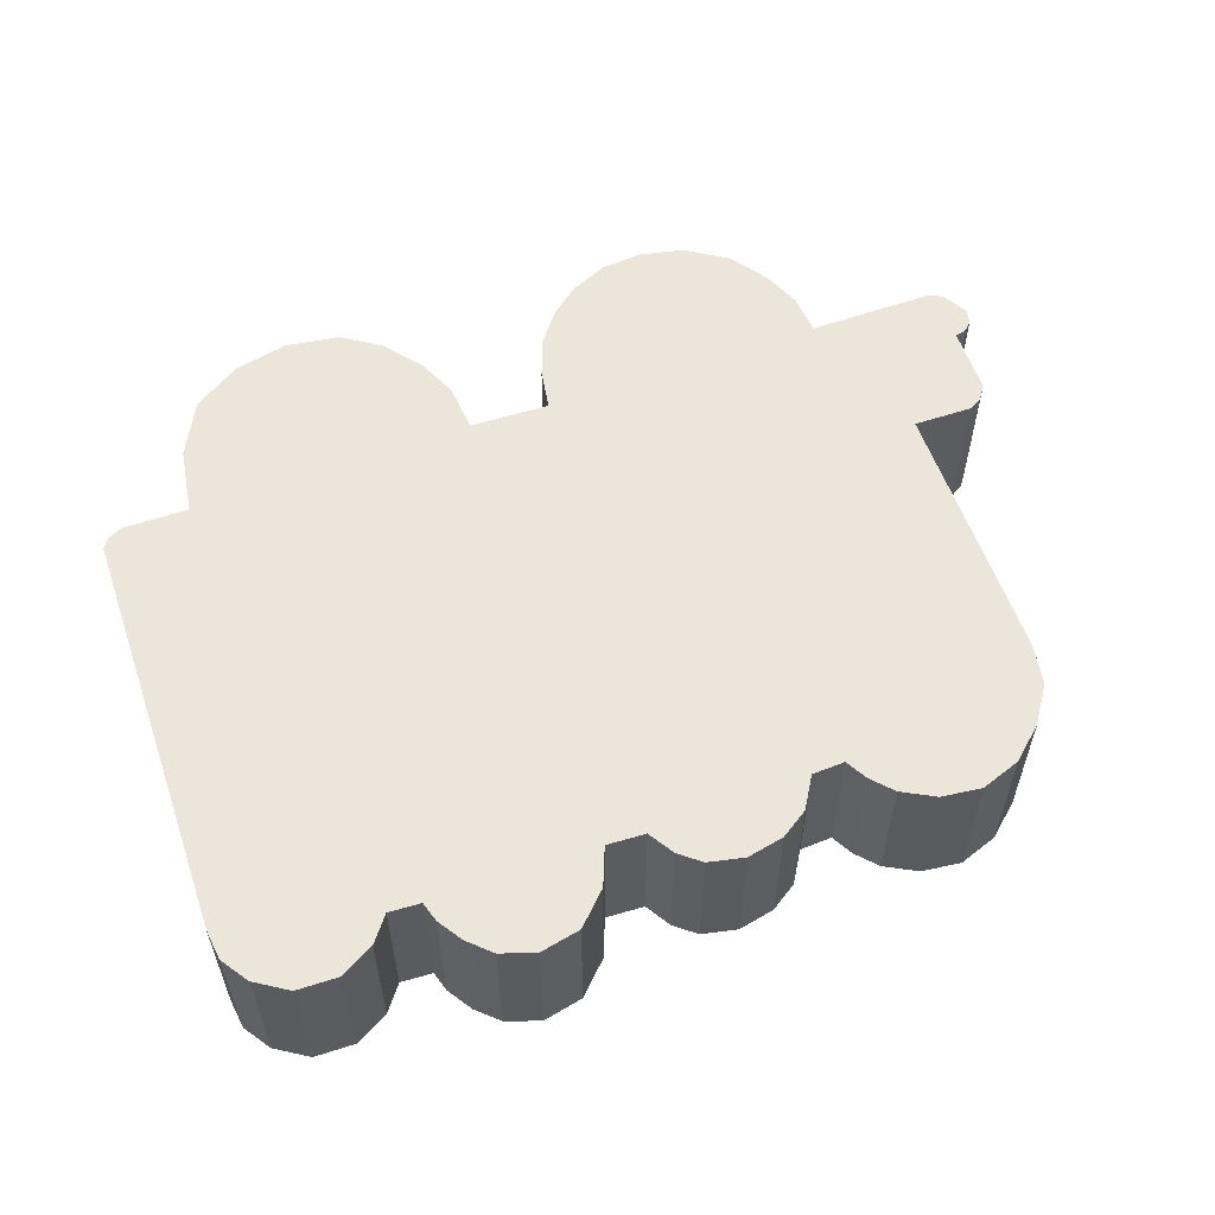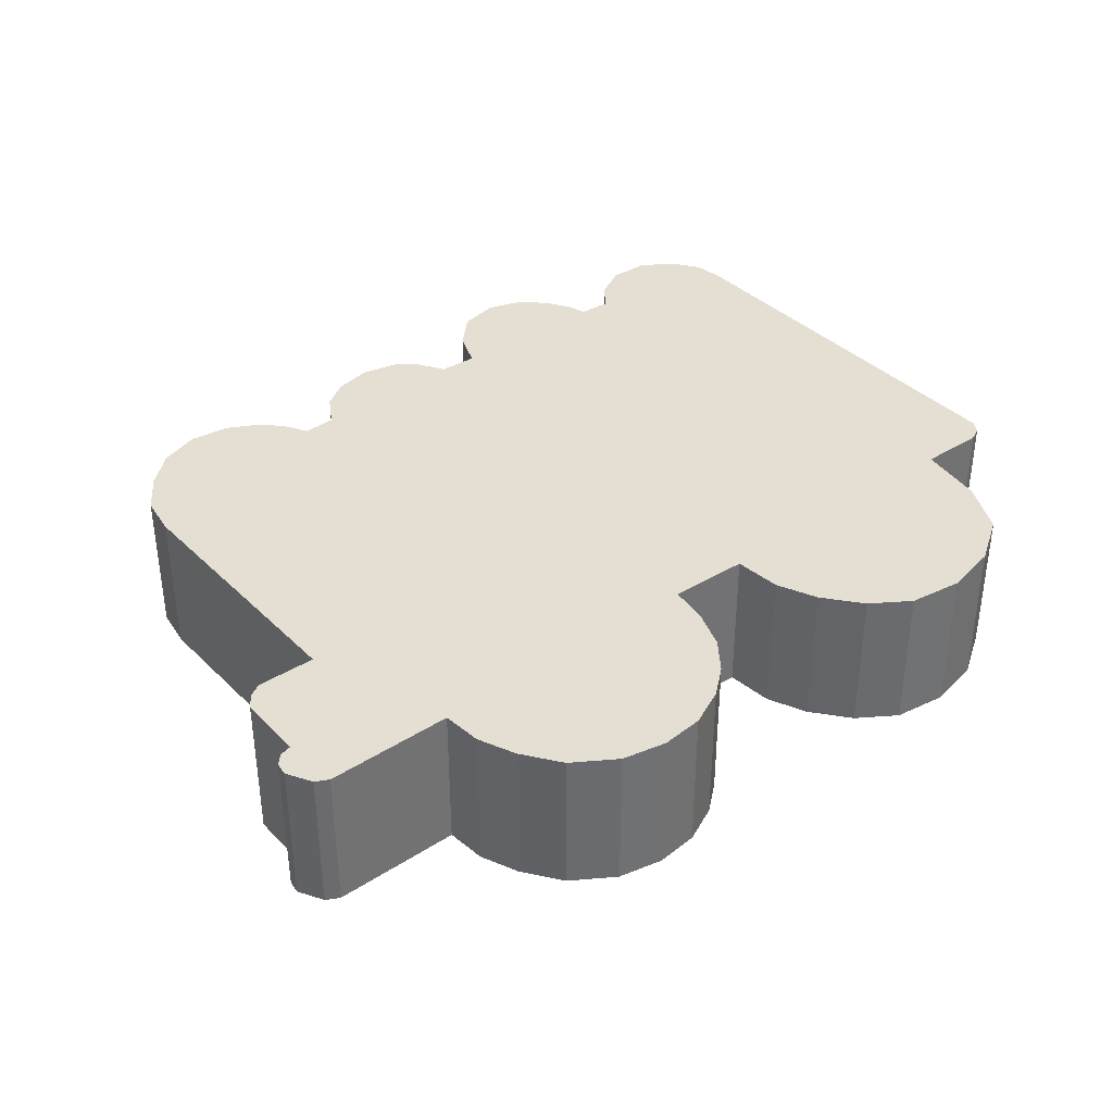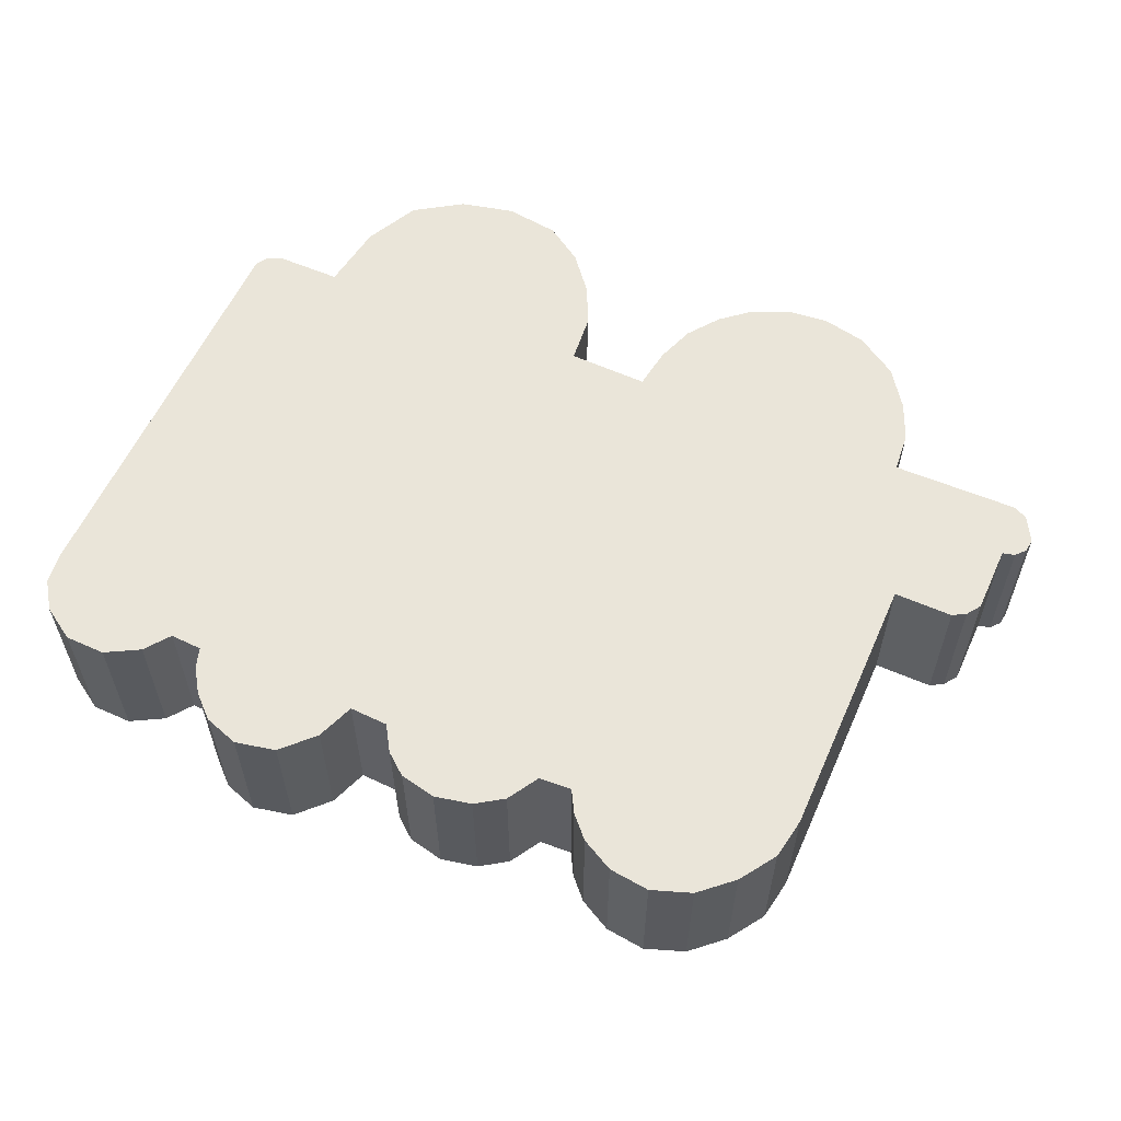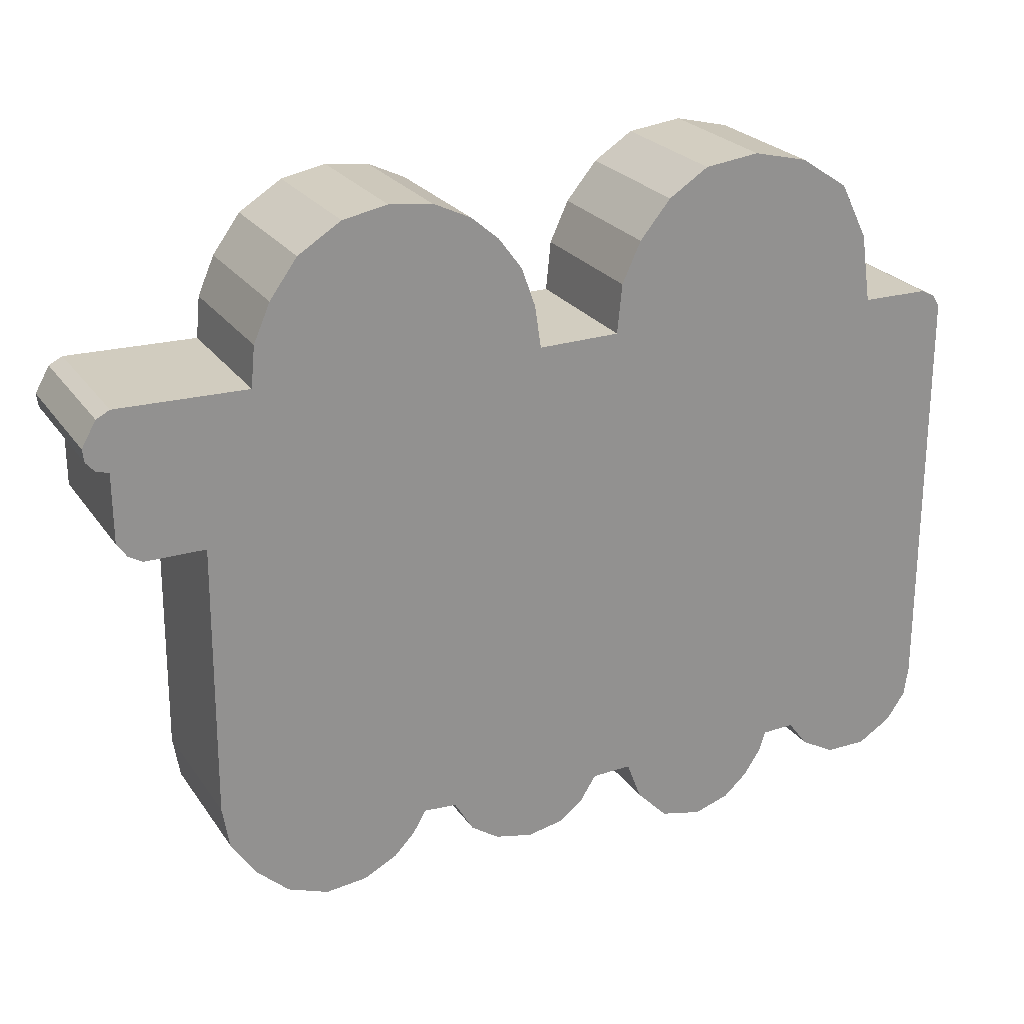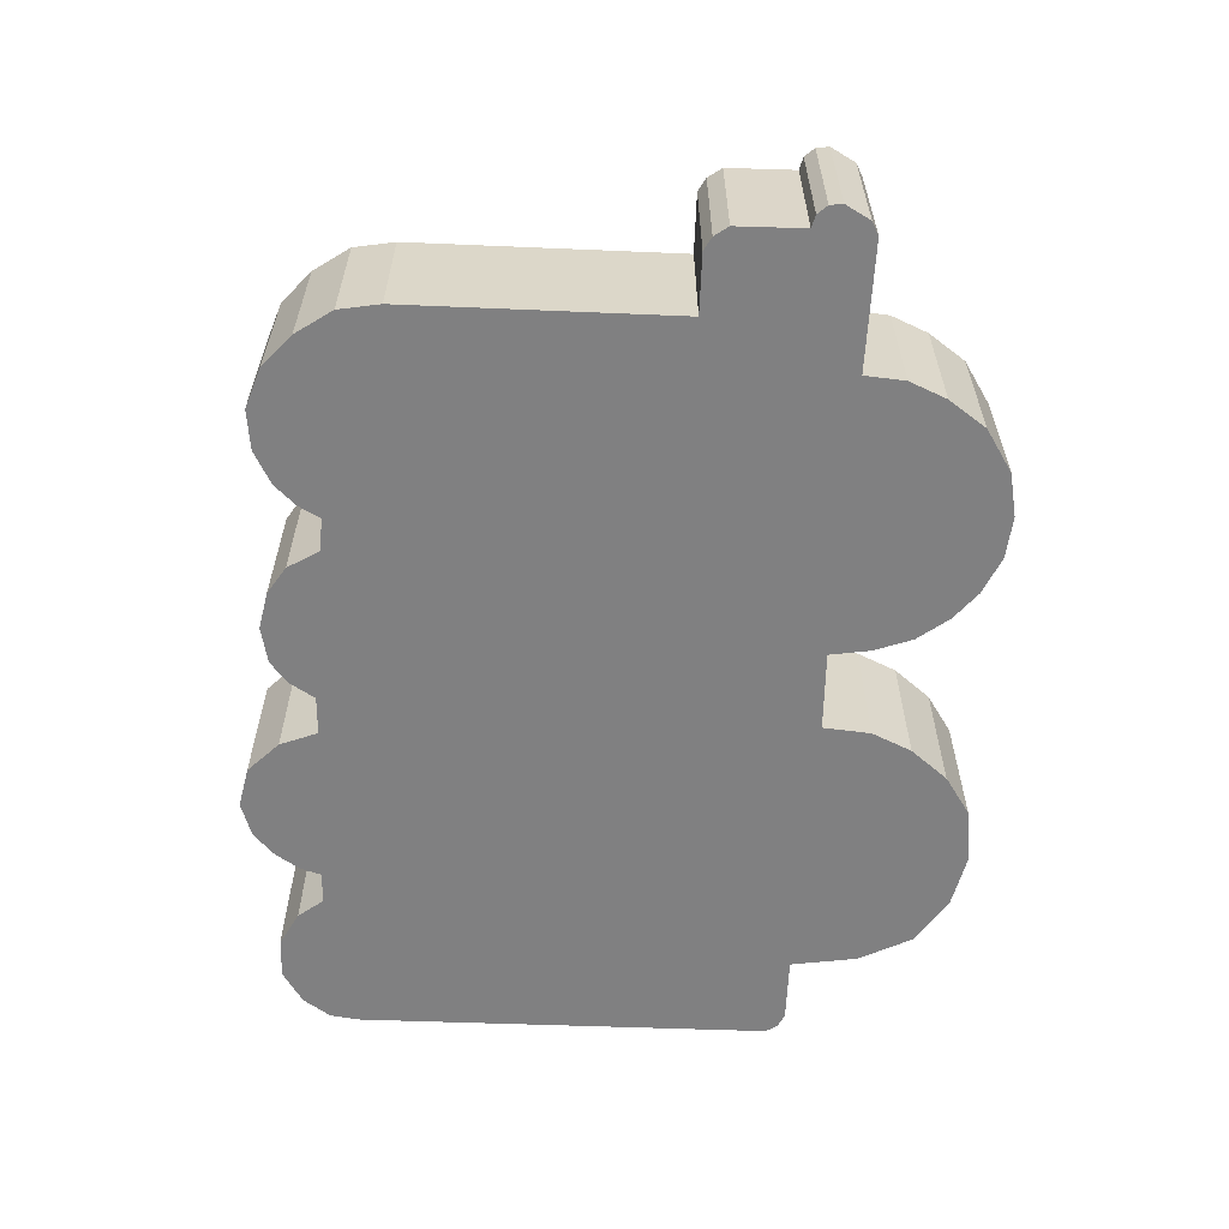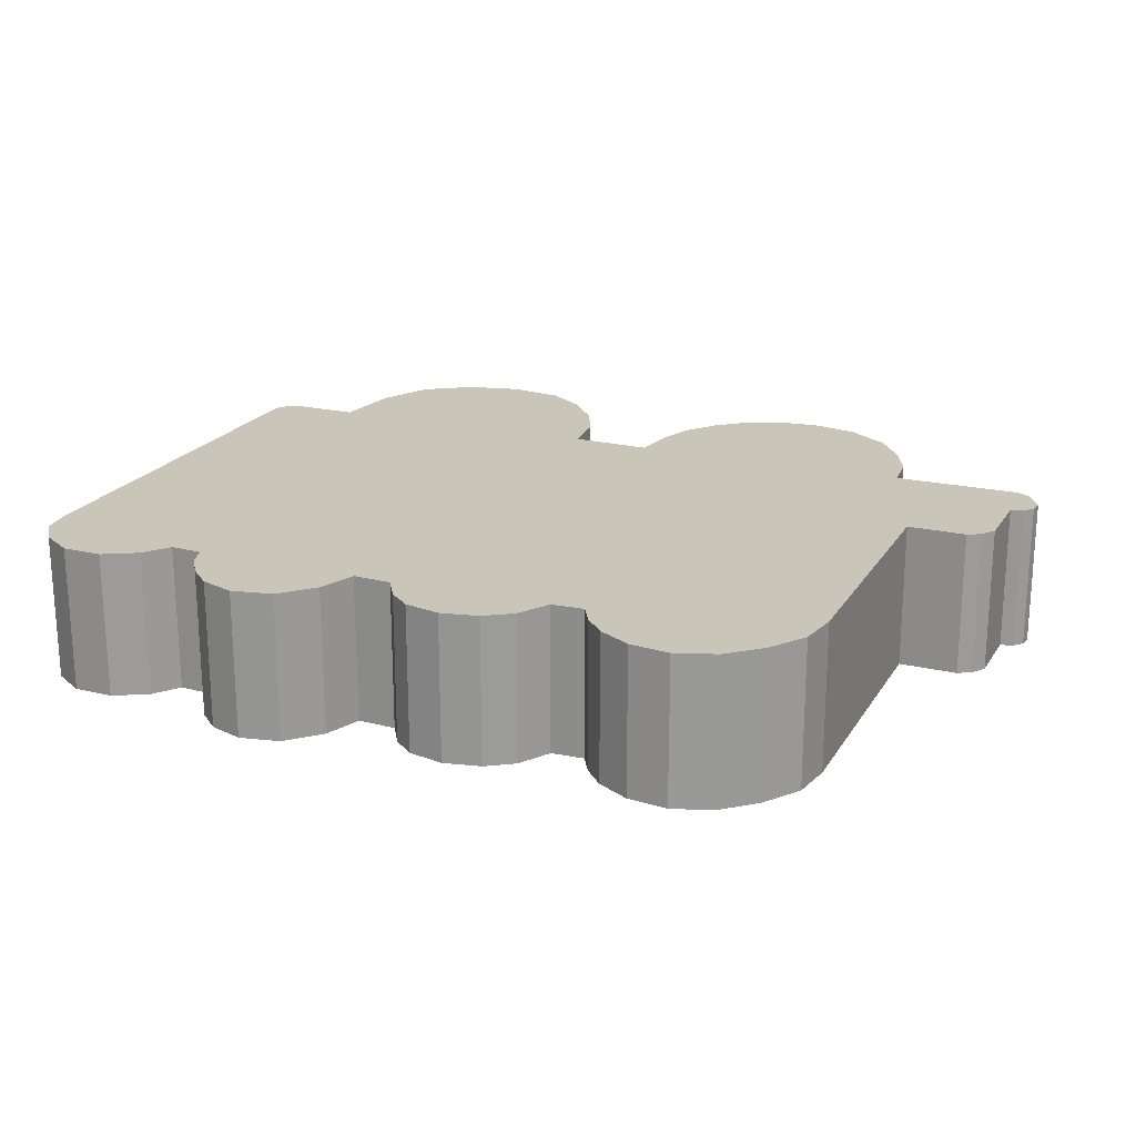
<metadata>
{"format":"obj","ext":"obj","renderer":"f3d","projection":"perspective","resolution":1024,"background":"white","views":[{"elev":57.2,"azim":161.1,"up":"+Y"},{"elev":37.0,"azim":-38.5,"up":"+Y"},{"elev":58.5,"azim":-155.8,"up":"+Y"},{"elev":24.1,"azim":-26.1,"up":"+Z"},{"elev":-60.1,"azim":-92.1,"up":"+Y"},{"elev":20.7,"azim":-156.7,"up":"+Y"}]}
</metadata>
<code>
o wagon_Plane.002
v -0.09109 -0.15 0.4125
v -0.1033 -0.15 0.4959
v -0.1788 -0.15 0.6383
v -0.131 -0.15 0.5741
v -0.2344 -0.15 0.6852
v -0.31 -0.15 0.7208
v -0.3959 -0.15 0.7304
v -0.4854 -0.15 0.713
v -0.5714 -0.15 0.6592
v -0.6261 -0.15 0.5836
v -0.6591 -0.15 0.5081
v -0.6669 -0.15 0.4264
v -0.9266 -0.15 0.4316
v -0.9535 -0.15 0.4177
v -0.9822 -0.15 0.3674
v -0.9787 -0.15 0.3413
v -0.9614 -0.15 0.3213
v -0.9362 -0.15 0.3144
v -0.9353 -0.15 0.1763
v -0.9153 -0.15 0.1476
v -0.8884 -0.15 0.132
v -0.7677 -0.15 0.132
v -0.7711 -0.15 -0.4178
v -0.7572 -0.15 -0.502
v -0.7077 -0.15 -0.5767
v -0.6426 -0.15 -0.6358
v -0.5618 -0.15 -0.6653
v -0.4793 -0.15 -0.6566
v -0.4124 -0.15 -0.6219
v -0.3716 -0.15 -0.5793
v -0.3464 -0.15 -0.535
v -0.2796 -0.15 -0.5394
v -0.2413 -0.15 -0.6037
v -0.1858 -0.15 -0.641
v -0.1102 -0.15 -0.6575
v -0.03637 -0.15 -0.6427
v 0.00792 -0.15 -0.608
v 0.04092 -0.15 -0.5559
v 0.12 -0.15 -0.5533
v 0.1495 -0.15 -0.6306
v 0.2112 -0.15 -0.694
v 0.2937 -0.15 -0.7122
v 0.364 -0.15 -0.6896
v 0.41 -0.15 -0.648
v 0.4439 -0.15 -0.5976
v 0.4569 -0.15 -0.5568
v 0.5221 -0.15 -0.5542
v 0.5612 -0.15 -0.6063
v 0.6298 -0.15 -0.6445
v 0.7123 -0.15 -0.6436
v 0.7792 -0.15 -0.6019
v 0.8174 -0.15 -0.5472
v 0.8261 -0.15 -0.4864
v 0.8261 -0.15 0.3587
v 0.8113 -0.15 0.3821
v 0.7835 -0.15 0.396
v 0.6489 -0.15 0.3969
v 0.6289 -0.15 0.5332
v 0.5742 -0.15 0.6435
v 0.4787 -0.15 0.7069
v 0.3692 -0.15 0.733
v 0.2598 -0.15 0.7191
v 0.1808 -0.15 0.6679
v 0.1191 -0.15 0.5932
v 0.08174 -0.15 0.5124
v 0.07219 -0.15 0.4151
v -0.1788 0.15 0.6383
v -0.2344 0.15 0.6852
v -0.09109 0.15 0.4125
v -0.1033 0.15 0.4959
v -0.131 0.15 0.5741
v -0.31 0.15 0.7208
v -0.3959 0.15 0.7304
v -0.4854 0.15 0.713
v -0.5714 0.15 0.6592
v -0.6261 0.15 0.5836
v -0.6591 0.15 0.5081
v -0.6669 0.15 0.4264
v -0.9266 0.15 0.4316
v -0.9535 0.15 0.4177
v -0.9822 0.15 0.3674
v -0.9787 0.15 0.3413
v -0.9614 0.15 0.3213
v -0.9362 0.15 0.3144
v -0.9353 0.15 0.1763
v -0.9153 0.15 0.1476
v -0.8884 0.15 0.132
v -0.7677 0.15 0.132
v -0.7711 0.15 -0.4178
v -0.7572 0.15 -0.502
v -0.7077 0.15 -0.5767
v -0.6426 0.15 -0.6358
v -0.5618 0.15 -0.6653
v -0.4793 0.15 -0.6566
v -0.4124 0.15 -0.6219
v -0.3716 0.15 -0.5793
v -0.3464 0.15 -0.535
v -0.2796 0.15 -0.5394
v -0.2413 0.15 -0.6037
v -0.1858 0.15 -0.641
v -0.1102 0.15 -0.6575
v -0.03637 0.15 -0.6427
v 0.00792 0.15 -0.608
v 0.04092 0.15 -0.5559
v 0.12 0.15 -0.5533
v 0.1495 0.15 -0.6306
v 0.2112 0.15 -0.694
v 0.2937 0.15 -0.7122
v 0.364 0.15 -0.6896
v 0.41 0.15 -0.648
v 0.4439 0.15 -0.5976
v 0.4569 0.15 -0.5568
v 0.5221 0.15 -0.5542
v 0.5612 0.15 -0.6063
v 0.6298 0.15 -0.6445
v 0.7123 0.15 -0.6436
v 0.7792 0.15 -0.6019
v 0.8174 0.15 -0.5472
v 0.8261 0.15 -0.4864
v 0.8261 0.15 0.3587
v 0.8113 0.15 0.3821
v 0.7835 0.15 0.396
v 0.6489 0.15 0.3969
v 0.6289 0.15 0.5332
v 0.5742 0.15 0.6435
v 0.4787 0.15 0.7069
v 0.3692 0.15 0.733
v 0.2598 0.15 0.7191
v 0.1808 0.15 0.6679
v 0.1191 0.15 0.5932
v 0.08174 0.15 0.5124
v 0.07219 0.15 0.4151
f 38 35 37
f 5 10 3
f 3 2 4
f 58 64 66 57
f 66 64 65
f 3 10 2
f 130 129 127
f 53 54 57 47
f 64 61 63
f 6 7 5
f 64 60 61
f 63 61 62
f 5 7 10
f 8 10 7
f 64 58 60
f 9 10 8
f 60 58 59
f 11 12 10
f 119 113 123 120
f 46 57 66 39
f 10 12 1 2
f 57 54 56
f 56 54 55
f 22 23 31 1
f 53 51 52
f 51 49 50
f 49 51 48
f 104 103 101
f 68 67 76
f 46 39 45
f 51 53 47 48
f 44 40 43
f 40 42 43
f 40 41 42
f 67 70 76
f 47 57 46
f 13 18 12
f 12 22 1
f 72 68 73
f 14 18 13
f 12 18 22
f 16 18 15
f 15 18 14
f 18 16 17
f 20 21 19
f 19 22 18
f 22 19 21
f 24 25 23
f 31 23 25 30
f 26 30 25
f 44 45 39 40
f 28 26 27
f 30 26 29
f 29 26 28
f 124 123 132 130
f 32 1 31
f 132 131 130
f 130 127 126
f 67 71 70
f 32 38 1
f 34 32 33
f 35 38 34
f 34 38 32
f 37 35 36
f 66 1 38 39
f 129 128 127
f 68 76 73
f 74 73 76
f 130 126 124
f 75 74 76
f 126 125 124
f 77 76 78
f 112 105 132 123
f 76 70 69 78
f 123 122 120
f 122 121 120
f 88 69 97 89
f 119 118 117
f 117 116 115
f 115 114 117
f 112 111 105
f 117 114 113 119
f 110 109 106
f 106 109 108
f 106 108 107
f 113 112 123
f 79 78 84
f 78 69 88
f 80 79 84
f 78 88 84
f 82 81 84
f 81 80 84
f 84 83 82
f 86 85 87
f 85 84 88
f 88 87 85
f 90 89 91
f 97 96 91 89
f 92 91 96
f 110 106 105 111
f 94 93 92
f 96 95 92
f 95 94 92
f 98 97 69
f 98 69 104
f 100 99 98
f 101 100 104
f 100 98 104
f 103 102 101
f 132 105 104 69
f 58 57 123 124
f 32 31 97 98
f 6 5 68 72
f 59 58 124 125
f 33 32 98 99
f 7 6 72 73
f 60 59 125 126
f 34 33 99 100
f 8 7 73 74
f 61 60 126 127
f 35 34 100 101
f 9 8 74 75
f 62 61 127 128
f 36 35 101 102
f 10 9 75 76
f 63 62 128 129
f 37 36 102 103
f 11 10 76 77
f 64 63 129 130
f 38 37 103 104
f 12 11 77 78
f 65 64 130 131
f 39 38 104 105
f 13 12 78 79
f 66 65 131 132
f 40 39 105 106
f 14 13 79 80
f 1 66 132 69
f 41 40 106 107
f 15 14 80 81
f 42 41 107 108
f 16 15 81 82
f 43 42 108 109
f 17 16 82 83
f 44 43 109 110
f 18 17 83 84
f 45 44 110 111
f 19 18 84 85
f 46 45 111 112
f 20 19 85 86
f 47 46 112 113
f 21 20 86 87
f 48 47 113 114
f 22 21 87 88
f 49 48 114 115
f 23 22 88 89
f 50 49 115 116
f 24 23 89 90
f 51 50 116 117
f 25 24 90 91
f 52 51 117 118
f 26 25 91 92
f 53 52 118 119
f 27 26 92 93
f 54 53 119 120
f 28 27 93 94
f 5 3 67 68
f 55 54 120 121
f 29 28 94 95
f 2 1 69 70
f 56 55 121 122
f 30 29 95 96
f 4 2 70 71
f 57 56 122 123
f 31 30 96 97
f 3 4 71 67

</code>
